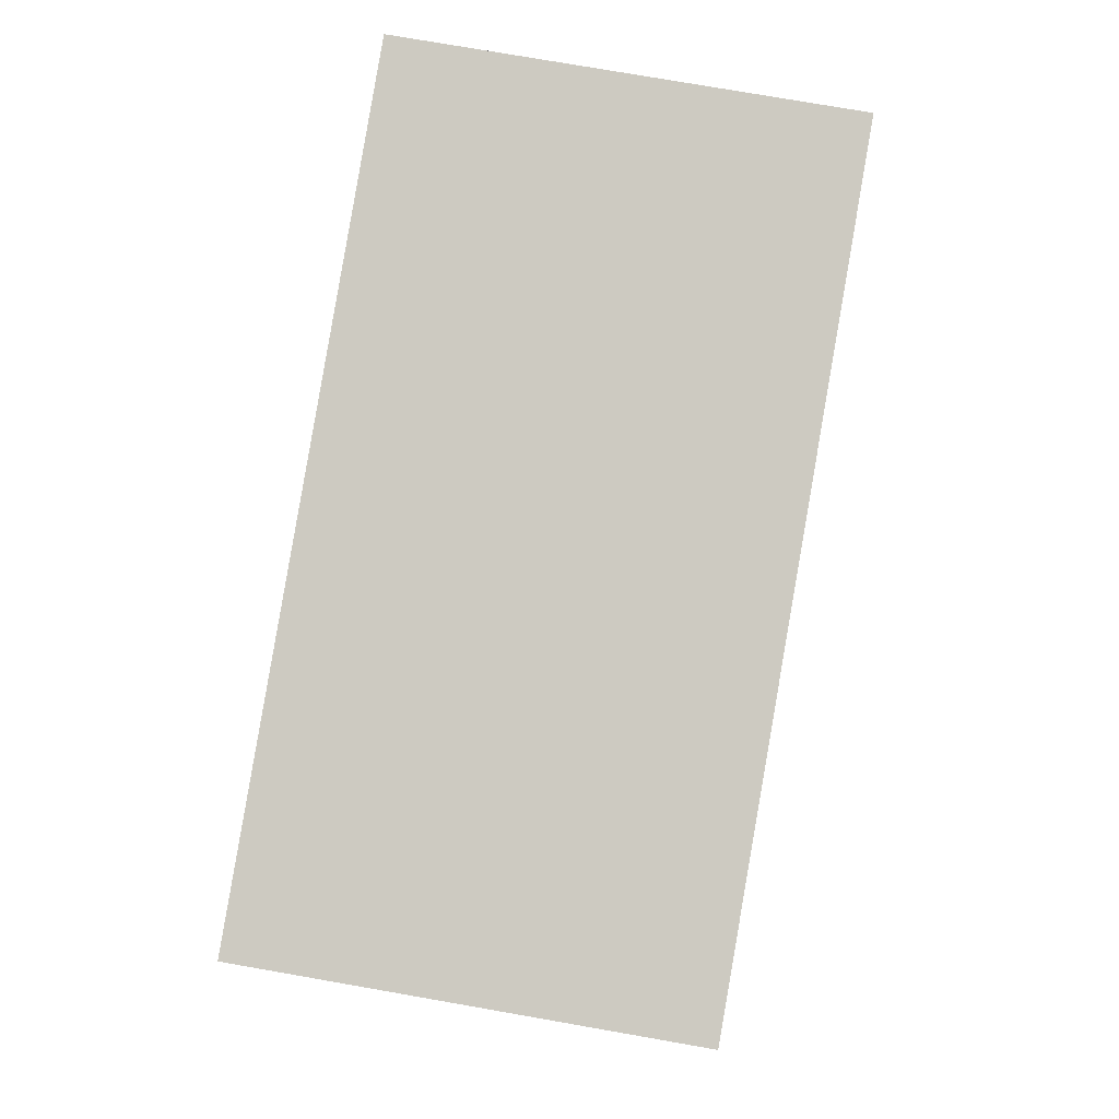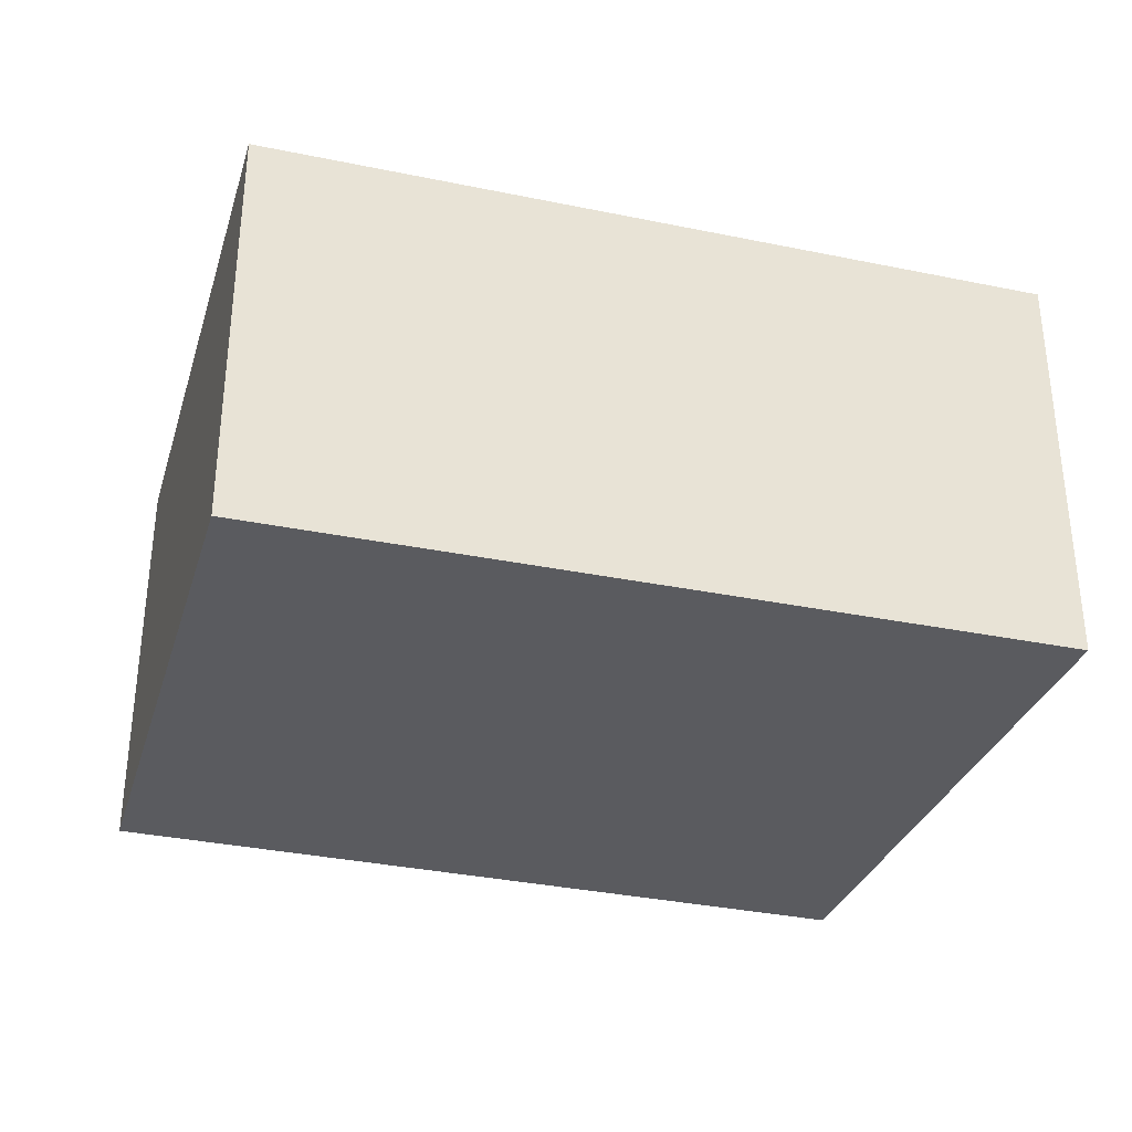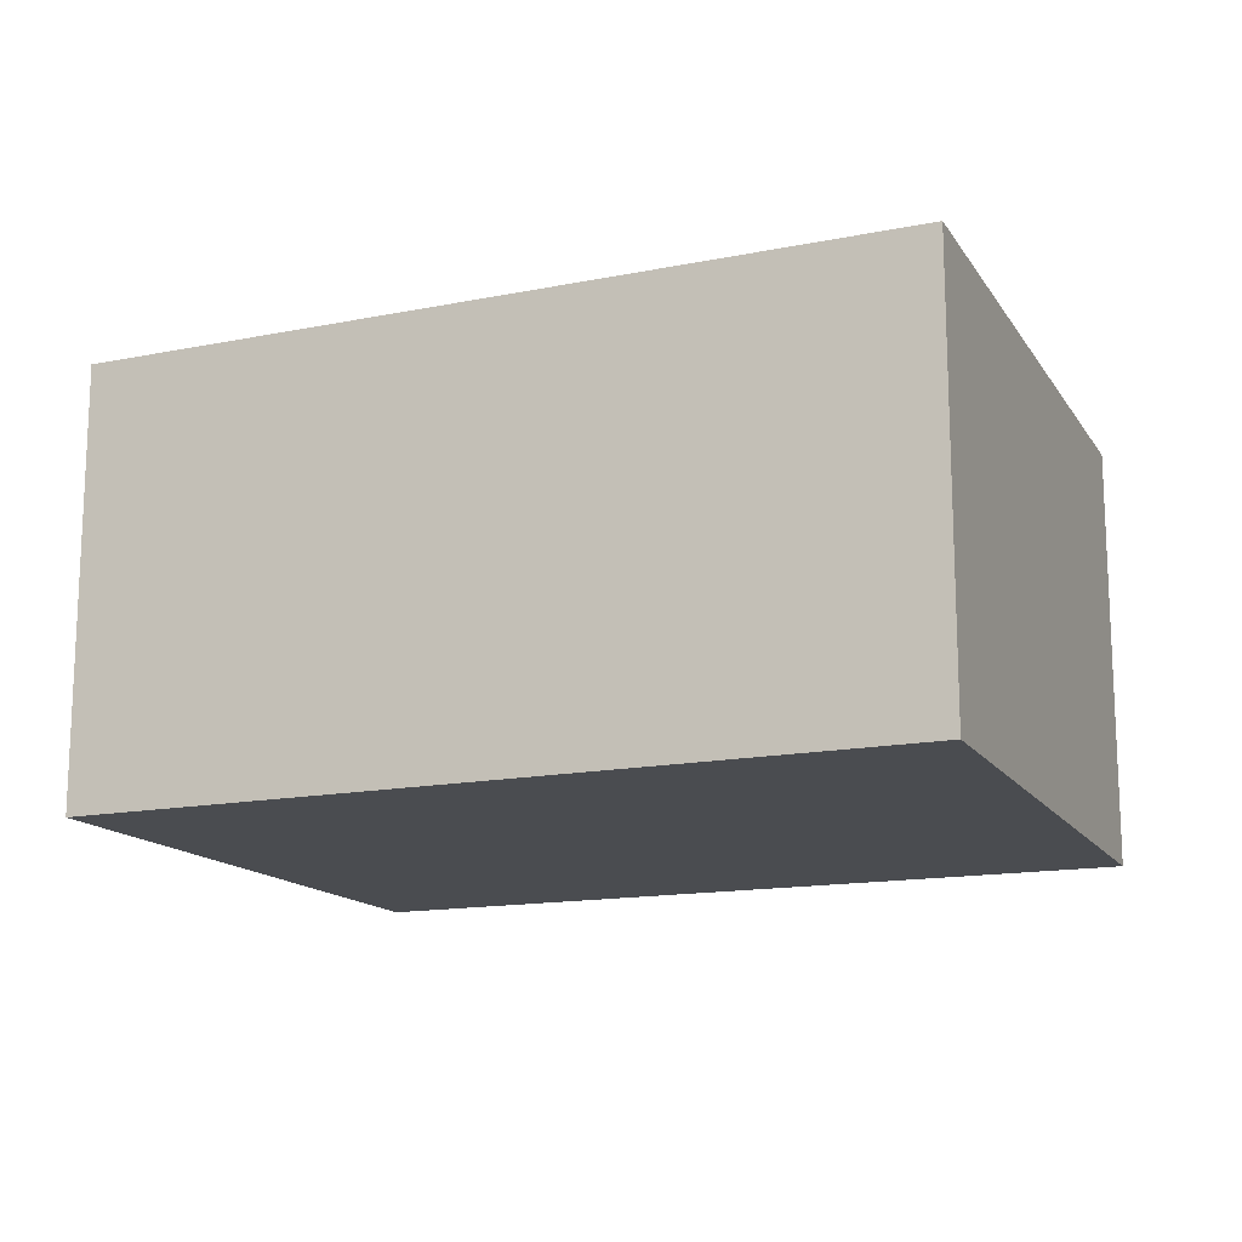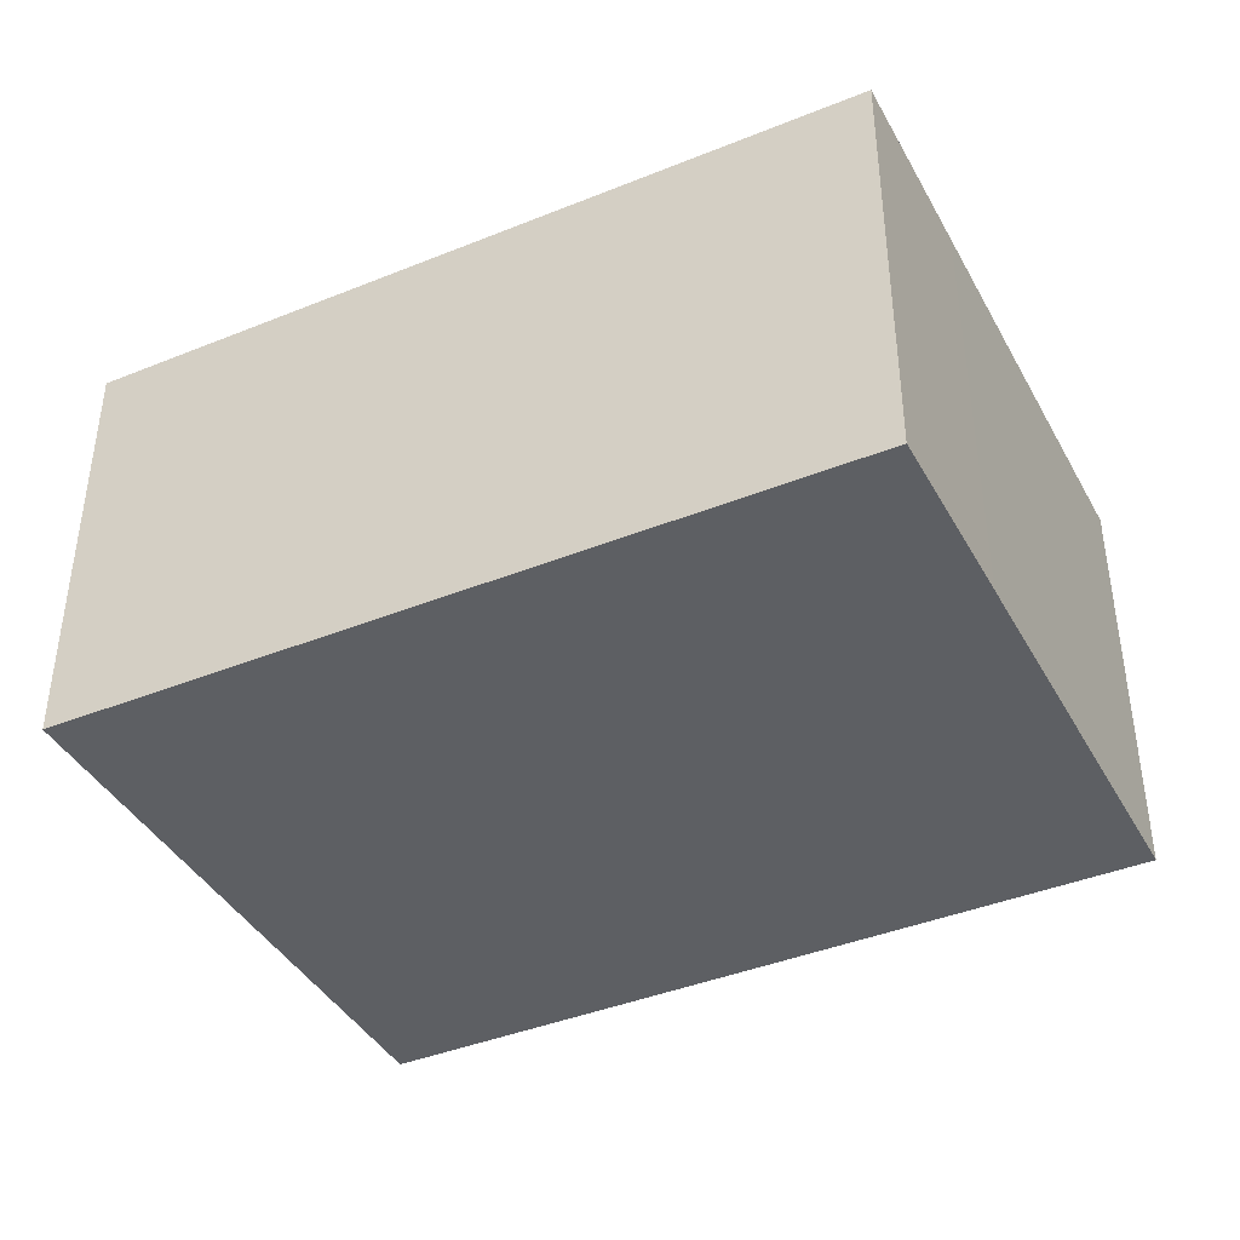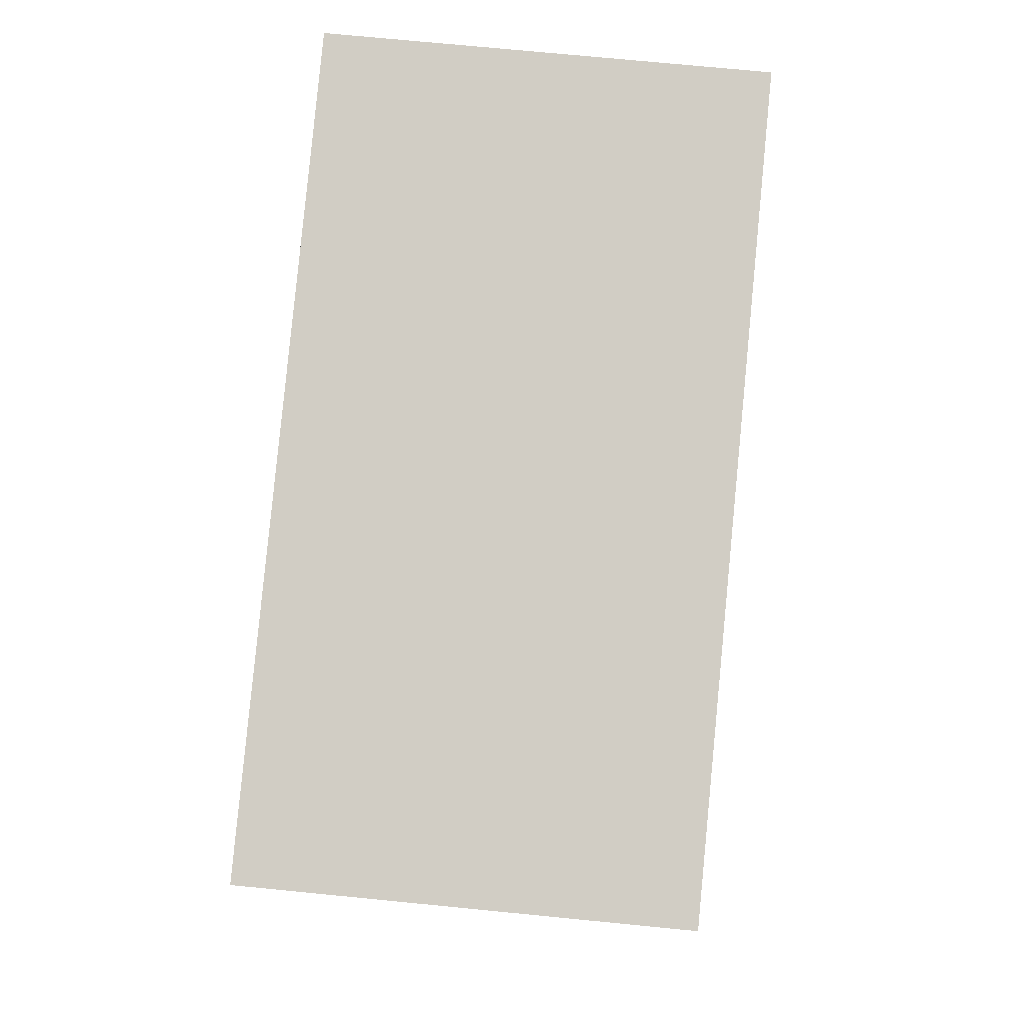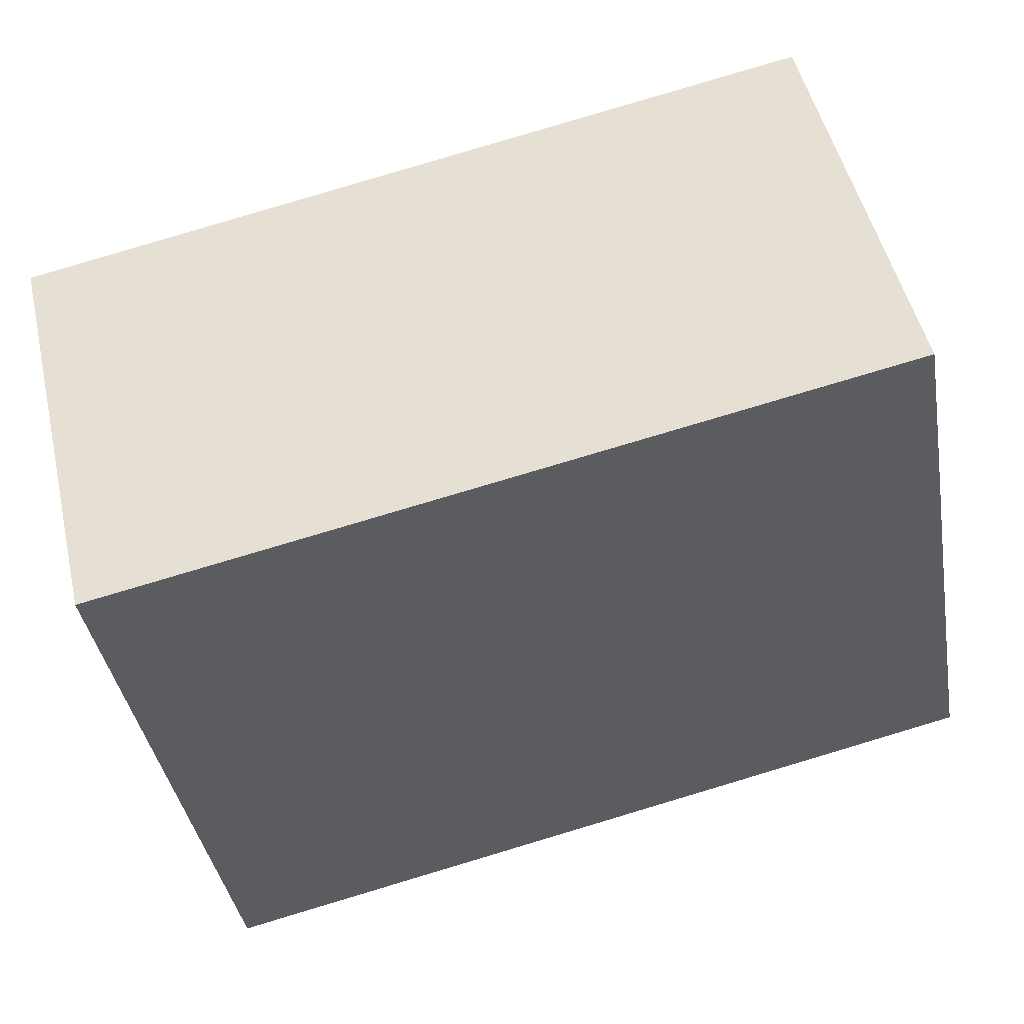
<metadata>
{"format":"obj","ext":"obj","renderer":"f3d","projection":"perspective","resolution":1024,"background":"white","views":[{"elev":76.2,"azim":-80.1,"up":"+Z"},{"elev":-32.9,"azim":153.5,"up":"+Y"},{"elev":-14.9,"azim":-167.2,"up":"+Y"},{"elev":-40.0,"azim":16.5,"up":"+Y"},{"elev":73.1,"azim":-84.4,"up":"+Z"},{"elev":50.5,"azim":-13.0,"up":"+Z"}]}
</metadata>
<code>
v  0 0 0
v  5.953 2.233e-17 -0.3646
v  5.707 -6.095e-17 0.9954
v  6.502 2.094e-16 -3.419
v  0.715 2.762e-16 -4.51
v  5.707 3.07 0.9953
v  0.7151 3.07 -4.51
v  6.53e-05 3.07 -9.713e-05
v  6.502 3.07 -3.419
v  5.953 3.07 -0.3647
g defaultobject
f 1 2 3
f 2 1 4
f 4 1 5
f 6 7 8
f 7 6 9
f 9 6 10
f 4 10 2
f 10 4 9
f 7 4 5
f 4 7 9
f 8 5 1
f 5 8 7
f 3 8 1
f 8 3 6
f 2 6 3
f 6 2 10

</code>
